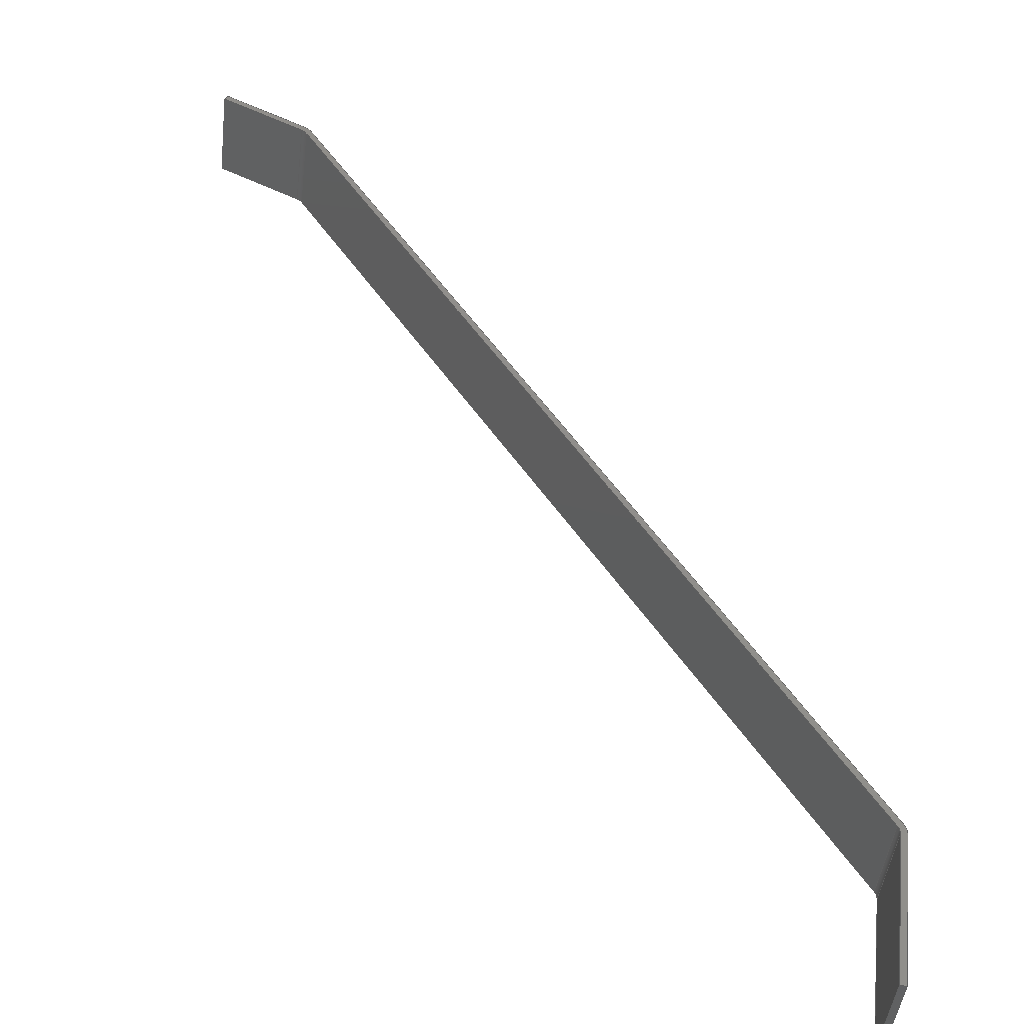
<metadata>
{"format":"step","ext":"step","renderer":"f3d","projection":"perspective","resolution":1024,"background":"white","views":[{"elev":42.6,"azim":-63.8,"up":"+Y"}]}
</metadata>
<code>
ISO-10303-21;
DATA;
#1=PROPERTY_DEFINITION_REPRESENTATION(#5,#3);
#2=PROPERTY_DEFINITION_REPRESENTATION(#6,#4);
#3=REPRESENTATION('',(#7),#448);
#4=REPRESENTATION('',(#8),#448);
#5=PROPERTY_DEFINITION('pmi validation property','',#453);
#6=PROPERTY_DEFINITION('pmi validation property','',#453);
#7=VALUE_REPRESENTATION_ITEM('number of annotations',COUNT_MEASURE(0));
#8=VALUE_REPRESENTATION_ITEM('number of views',COUNT_MEASURE(0));
#9=SHAPE_REPRESENTATION_RELATIONSHIP('','',#274,#10);
#10=ADVANCED_BREP_SHAPE_REPRESENTATION('',(#272),#448);
#11=CYLINDRICAL_SURFACE('',#291,0.003175);
#12=CYLINDRICAL_SURFACE('',#292,0.003175);
#13=CYLINDRICAL_SURFACE('',#296,0.004763);
#14=CYLINDRICAL_SURFACE('',#297,0.004763);
#15=CIRCLE('',#278,0.003175);
#16=CIRCLE('',#279,0.003175);
#17=CIRCLE('',#280,0.004763);
#18=CIRCLE('',#281,0.004763);
#19=CIRCLE('',#284,0.004763);
#20=CIRCLE('',#285,0.004763);
#21=CIRCLE('',#286,0.003175);
#22=CIRCLE('',#287,0.003175);
#23=ORIENTED_EDGE('',*,*,#95,.F.);
#24=ORIENTED_EDGE('',*,*,#96,.T.);
#25=ORIENTED_EDGE('',*,*,#97,.T.);
#26=ORIENTED_EDGE('',*,*,#98,.F.);
#27=ORIENTED_EDGE('',*,*,#99,.F.);
#28=ORIENTED_EDGE('',*,*,#100,.F.);
#29=ORIENTED_EDGE('',*,*,#101,.F.);
#30=ORIENTED_EDGE('',*,*,#102,.F.);
#31=ORIENTED_EDGE('',*,*,#103,.F.);
#32=ORIENTED_EDGE('',*,*,#97,.F.);
#33=ORIENTED_EDGE('',*,*,#104,.T.);
#34=ORIENTED_EDGE('',*,*,#105,.T.);
#35=ORIENTED_EDGE('',*,*,#106,.T.);
#36=ORIENTED_EDGE('',*,*,#107,.T.);
#37=ORIENTED_EDGE('',*,*,#108,.T.);
#38=ORIENTED_EDGE('',*,*,#109,.T.);
#39=ORIENTED_EDGE('',*,*,#109,.F.);
#40=ORIENTED_EDGE('',*,*,#110,.F.);
#41=ORIENTED_EDGE('',*,*,#111,.T.);
#42=ORIENTED_EDGE('',*,*,#112,.T.);
#43=ORIENTED_EDGE('',*,*,#113,.T.);
#44=ORIENTED_EDGE('',*,*,#114,.T.);
#45=ORIENTED_EDGE('',*,*,#115,.T.);
#46=ORIENTED_EDGE('',*,*,#116,.T.);
#47=ORIENTED_EDGE('',*,*,#95,.T.);
#48=ORIENTED_EDGE('',*,*,#117,.F.);
#49=ORIENTED_EDGE('',*,*,#118,.F.);
#50=ORIENTED_EDGE('',*,*,#119,.F.);
#51=ORIENTED_EDGE('',*,*,#120,.F.);
#52=ORIENTED_EDGE('',*,*,#121,.F.);
#53=ORIENTED_EDGE('',*,*,#111,.F.);
#54=ORIENTED_EDGE('',*,*,#122,.T.);
#55=ORIENTED_EDGE('',*,*,#121,.T.);
#56=ORIENTED_EDGE('',*,*,#123,.T.);
#57=ORIENTED_EDGE('',*,*,#99,.T.);
#58=ORIENTED_EDGE('',*,*,#112,.F.);
#59=ORIENTED_EDGE('',*,*,#119,.T.);
#60=ORIENTED_EDGE('',*,*,#124,.T.);
#61=ORIENTED_EDGE('',*,*,#101,.T.);
#62=ORIENTED_EDGE('',*,*,#125,.T.);
#63=ORIENTED_EDGE('',*,*,#103,.T.);
#64=ORIENTED_EDGE('',*,*,#126,.T.);
#65=ORIENTED_EDGE('',*,*,#117,.T.);
#66=ORIENTED_EDGE('',*,*,#98,.T.);
#67=ORIENTED_EDGE('',*,*,#118,.T.);
#68=ORIENTED_EDGE('',*,*,#126,.F.);
#69=ORIENTED_EDGE('',*,*,#102,.T.);
#70=ORIENTED_EDGE('',*,*,#124,.F.);
#71=ORIENTED_EDGE('',*,*,#120,.T.);
#72=ORIENTED_EDGE('',*,*,#125,.F.);
#73=ORIENTED_EDGE('',*,*,#100,.T.);
#74=ORIENTED_EDGE('',*,*,#123,.F.);
#75=ORIENTED_EDGE('',*,*,#122,.F.);
#76=ORIENTED_EDGE('',*,*,#110,.T.);
#77=ORIENTED_EDGE('',*,*,#108,.F.);
#78=ORIENTED_EDGE('',*,*,#127,.F.);
#79=ORIENTED_EDGE('',*,*,#114,.F.);
#80=ORIENTED_EDGE('',*,*,#128,.F.);
#81=ORIENTED_EDGE('',*,*,#106,.F.);
#82=ORIENTED_EDGE('',*,*,#129,.F.);
#83=ORIENTED_EDGE('',*,*,#104,.F.);
#84=ORIENTED_EDGE('',*,*,#96,.F.);
#85=ORIENTED_EDGE('',*,*,#116,.F.);
#86=ORIENTED_EDGE('',*,*,#130,.F.);
#87=ORIENTED_EDGE('',*,*,#115,.F.);
#88=ORIENTED_EDGE('',*,*,#129,.T.);
#89=ORIENTED_EDGE('',*,*,#105,.F.);
#90=ORIENTED_EDGE('',*,*,#130,.T.);
#91=ORIENTED_EDGE('',*,*,#113,.F.);
#92=ORIENTED_EDGE('',*,*,#127,.T.);
#93=ORIENTED_EDGE('',*,*,#107,.F.);
#94=ORIENTED_EDGE('',*,*,#128,.T.);
#95=EDGE_CURVE('',#131,#132,#155,.T.);
#96=EDGE_CURVE('',#131,#133,#156,.T.);
#97=EDGE_CURVE('',#133,#134,#157,.T.);
#98=EDGE_CURVE('',#132,#134,#158,.T.);
#99=EDGE_CURVE('',#135,#136,#159,.T.);
#100=EDGE_CURVE('',#137,#135,#15,.F.);
#101=EDGE_CURVE('',#138,#137,#160,.T.);
#102=EDGE_CURVE('',#139,#138,#16,.F.);
#103=EDGE_CURVE('',#134,#139,#161,.T.);
#104=EDGE_CURVE('',#133,#140,#162,.T.);
#105=EDGE_CURVE('',#140,#141,#17,.F.);
#106=EDGE_CURVE('',#141,#142,#163,.T.);
#107=EDGE_CURVE('',#142,#143,#18,.F.);
#108=EDGE_CURVE('',#143,#144,#164,.T.);
#109=EDGE_CURVE('',#144,#136,#165,.T.);
#110=EDGE_CURVE('',#145,#144,#166,.T.);
#111=EDGE_CURVE('',#145,#146,#167,.T.);
#112=EDGE_CURVE('',#146,#136,#168,.T.);
#113=EDGE_CURVE('',#147,#148,#19,.T.);
#114=EDGE_CURVE('',#148,#149,#169,.T.);
#115=EDGE_CURVE('',#149,#150,#20,.T.);
#116=EDGE_CURVE('',#150,#131,#170,.T.);
#117=EDGE_CURVE('',#151,#132,#171,.T.);
#118=EDGE_CURVE('',#152,#151,#21,.F.);
#119=EDGE_CURVE('',#153,#152,#172,.T.);
#120=EDGE_CURVE('',#154,#153,#22,.F.);
#121=EDGE_CURVE('',#146,#154,#173,.T.);
#122=EDGE_CURVE('',#145,#147,#174,.T.);
#123=EDGE_CURVE('',#154,#135,#175,.T.);
#124=EDGE_CURVE('',#152,#138,#176,.T.);
#125=EDGE_CURVE('',#137,#153,#177,.F.);
#126=EDGE_CURVE('',#139,#151,#178,.F.);
#127=EDGE_CURVE('',#147,#143,#179,.F.);
#128=EDGE_CURVE('',#142,#148,#180,.T.);
#129=EDGE_CURVE('',#149,#141,#181,.F.);
#130=EDGE_CURVE('',#140,#150,#182,.T.);
#131=VERTEX_POINT('',#375);
#132=VERTEX_POINT('',#376);
#133=VERTEX_POINT('',#378);
#134=VERTEX_POINT('',#380);
#135=VERTEX_POINT('',#384);
#136=VERTEX_POINT('',#385);
#137=VERTEX_POINT('',#387);
#138=VERTEX_POINT('',#389);
#139=VERTEX_POINT('',#391);
#140=VERTEX_POINT('',#394);
#141=VERTEX_POINT('',#396);
#142=VERTEX_POINT('',#398);
#143=VERTEX_POINT('',#400);
#144=VERTEX_POINT('',#402);
#145=VERTEX_POINT('',#406);
#146=VERTEX_POINT('',#408);
#147=VERTEX_POINT('',#412);
#148=VERTEX_POINT('',#413);
#149=VERTEX_POINT('',#415);
#150=VERTEX_POINT('',#417);
#151=VERTEX_POINT('',#420);
#152=VERTEX_POINT('',#422);
#153=VERTEX_POINT('',#424);
#154=VERTEX_POINT('',#426);
#155=LINE('',#374,#183);
#156=LINE('',#377,#184);
#157=LINE('',#379,#185);
#158=LINE('',#381,#186);
#159=LINE('',#383,#187);
#160=LINE('',#388,#188);
#161=LINE('',#392,#189);
#162=LINE('',#393,#190);
#163=LINE('',#397,#191);
#164=LINE('',#401,#192);
#165=LINE('',#403,#193);
#166=LINE('',#405,#194);
#167=LINE('',#407,#195);
#168=LINE('',#409,#196);
#169=LINE('',#414,#197);
#170=LINE('',#418,#198);
#171=LINE('',#419,#199);
#172=LINE('',#423,#200);
#173=LINE('',#427,#201);
#174=LINE('',#428,#202);
#175=LINE('',#430,#203);
#176=LINE('',#432,#204);
#177=LINE('',#433,#205);
#178=LINE('',#435,#206);
#179=LINE('',#439,#207);
#180=LINE('',#441,#208);
#181=LINE('',#442,#209);
#182=LINE('',#444,#210);
#183=VECTOR('',#302,1);
#184=VECTOR('',#303,1);
#185=VECTOR('',#304,1);
#186=VECTOR('',#305,1);
#187=VECTOR('',#308,1);
#188=VECTOR('',#311,1);
#189=VECTOR('',#314,1);
#190=VECTOR('',#315,1);
#191=VECTOR('',#318,1);
#192=VECTOR('',#321,1);
#193=VECTOR('',#322,1);
#194=VECTOR('',#325,1);
#195=VECTOR('',#326,1);
#196=VECTOR('',#327,1);
#197=VECTOR('',#332,1);
#198=VECTOR('',#335,1);
#199=VECTOR('',#336,1);
#200=VECTOR('',#339,1);
#201=VECTOR('',#342,1);
#202=VECTOR('',#343,1);
#203=VECTOR('',#346,1);
#204=VECTOR('',#349,1);
#205=VECTOR('',#350,1);
#206=VECTOR('',#353,1);
#207=VECTOR('',#360,1);
#208=VECTOR('',#363,1);
#209=VECTOR('',#364,1);
#210=VECTOR('',#367,1);
#211=EDGE_LOOP('',(#23,#24,#25,#26));
#212=EDGE_LOOP('',(#27,#28,#29,#30,#31,#32,#33,#34,#35,#36,#37,#38));
#213=EDGE_LOOP('',(#39,#40,#41,#42));
#214=EDGE_LOOP('',(#43,#44,#45,#46,#47,#48,#49,#50,#51,#52,#53,#54));
#215=EDGE_LOOP('',(#55,#56,#57,#58));
#216=EDGE_LOOP('',(#59,#60,#61,#62));
#217=EDGE_LOOP('',(#63,#64,#65,#66));
#218=EDGE_LOOP('',(#67,#68,#69,#70));
#219=EDGE_LOOP('',(#71,#72,#73,#74));
#220=EDGE_LOOP('',(#75,#76,#77,#78));
#221=EDGE_LOOP('',(#79,#80,#81,#82));
#222=EDGE_LOOP('',(#83,#84,#85,#86));
#223=EDGE_LOOP('',(#87,#88,#89,#90));
#224=EDGE_LOOP('',(#91,#92,#93,#94));
#225=FACE_BOUND('',#211,.T.);
#226=FACE_BOUND('',#212,.T.);
#227=FACE_BOUND('',#213,.T.);
#228=FACE_BOUND('',#214,.T.);
#229=FACE_BOUND('',#215,.T.);
#230=FACE_BOUND('',#216,.T.);
#231=FACE_BOUND('',#217,.T.);
#232=FACE_BOUND('',#218,.T.);
#233=FACE_BOUND('',#219,.T.);
#234=FACE_BOUND('',#220,.T.);
#235=FACE_BOUND('',#221,.T.);
#236=FACE_BOUND('',#222,.T.);
#237=FACE_BOUND('',#223,.T.);
#238=FACE_BOUND('',#224,.T.);
#239=PLANE('',#276);
#240=PLANE('',#277);
#241=PLANE('',#282);
#242=PLANE('',#283);
#243=PLANE('',#288);
#244=PLANE('',#289);
#245=PLANE('',#290);
#246=PLANE('',#293);
#247=PLANE('',#294);
#248=PLANE('',#295);
#249=ADVANCED_FACE('',(#225),#239,.T.);
#250=ADVANCED_FACE('',(#226),#240,.T.);
#251=ADVANCED_FACE('',(#227),#241,.F.);
#252=ADVANCED_FACE('',(#228),#242,.T.);
#253=ADVANCED_FACE('',(#229),#243,.T.);
#254=ADVANCED_FACE('',(#230),#244,.T.);
#255=ADVANCED_FACE('',(#231),#245,.T.);
#256=ADVANCED_FACE('',(#232),#11,.F.);
#257=ADVANCED_FACE('',(#233),#12,.F.);
#258=ADVANCED_FACE('',(#234),#246,.F.);
#259=ADVANCED_FACE('',(#235),#247,.F.);
#260=ADVANCED_FACE('',(#236),#248,.F.);
#261=ADVANCED_FACE('',(#237),#13,.T.);
#262=ADVANCED_FACE('',(#238),#14,.T.);
#263=CLOSED_SHELL('',(#249,#250,#251,#252,#253,#254,#255,#256,#257,#258,
#259,#260,#261,#262));
#264=STYLED_ITEM('',(#265),#272);
#265=PRESENTATION_STYLE_ASSIGNMENT((#266));
#266=SURFACE_STYLE_USAGE(.BOTH.,#267);
#267=SURFACE_SIDE_STYLE('',(#268));
#268=SURFACE_STYLE_FILL_AREA(#269);
#269=FILL_AREA_STYLE('',(#270));
#270=FILL_AREA_STYLE_COLOUR('',#271);
#271=COLOUR_RGB('',0.2627,0.2824,0.302);
#272=MANIFOLD_SOLID_BREP('bulkheads6',#263);
#273=SHAPE_DEFINITION_REPRESENTATION(#453,#274);
#274=SHAPE_REPRESENTATION('bulkheads6',(#275),#448);
#275=AXIS2_PLACEMENT_3D('',#372,#298,#299);
#276=AXIS2_PLACEMENT_3D('',#373,#300,#301);
#277=AXIS2_PLACEMENT_3D('',#382,#306,#307);
#278=AXIS2_PLACEMENT_3D('',#386,#309,#310);
#279=AXIS2_PLACEMENT_3D('',#390,#312,#313);
#280=AXIS2_PLACEMENT_3D('',#395,#316,#317);
#281=AXIS2_PLACEMENT_3D('',#399,#319,#320);
#282=AXIS2_PLACEMENT_3D('',#404,#323,#324);
#283=AXIS2_PLACEMENT_3D('',#410,#328,#329);
#284=AXIS2_PLACEMENT_3D('',#411,#330,#331);
#285=AXIS2_PLACEMENT_3D('',#416,#333,#334);
#286=AXIS2_PLACEMENT_3D('',#421,#337,#338);
#287=AXIS2_PLACEMENT_3D('',#425,#340,#341);
#288=AXIS2_PLACEMENT_3D('',#429,#344,#345);
#289=AXIS2_PLACEMENT_3D('',#431,#347,#348);
#290=AXIS2_PLACEMENT_3D('',#434,#351,#352);
#291=AXIS2_PLACEMENT_3D('',#436,#354,#355);
#292=AXIS2_PLACEMENT_3D('',#437,#356,#357);
#293=AXIS2_PLACEMENT_3D('',#438,#358,#359);
#294=AXIS2_PLACEMENT_3D('',#440,#361,#362);
#295=AXIS2_PLACEMENT_3D('',#443,#365,#366);
#296=AXIS2_PLACEMENT_3D('',#445,#368,#369);
#297=AXIS2_PLACEMENT_3D('',#446,#370,#371);
#298=DIRECTION('',(0,0,1));
#299=DIRECTION('',(1,0,0));
#300=DIRECTION('',(-1.225e-16,0.1231,-0.9924));
#301=DIRECTION('',(0,-0.9924,-0.1231));
#302=DIRECTION('',(-1,-1.507e-17,1.215e-16));
#303=DIRECTION('',(0,-0.9924,-0.1231));
#304=DIRECTION('',(-1,-1.507e-17,1.215e-16));
#305=DIRECTION('',(0,-0.9924,-0.1231));
#306=DIRECTION('',(-6.939e-18,-0.9924,-0.1231));
#307=DIRECTION('',(-0.9398,-0.04206,0.3391));
#308=DIRECTION('',(-0.9398,-0.04206,0.3391));
#309=DIRECTION('',(-1.116e-17,0.9924,0.1231));
#310=DIRECTION('',(0,-0.1231,0.9924));
#311=DIRECTION('',(-0.5233,-0.1049,0.8457));
#312=DIRECTION('',(0,0.9924,0.1231));
#313=DIRECTION('',(0,-0.1231,0.9924));
#314=DIRECTION('',(1.225e-16,-0.1231,0.9924));
#315=DIRECTION('',(1.225e-16,-0.1231,0.9924));
#316=DIRECTION('',(2.944e-33,0.9924,0.1231));
#317=DIRECTION('',(0,-0.1231,0.9924));
#318=DIRECTION('',(-0.5233,-0.1049,0.8457));
#319=DIRECTION('',(-9.506e-18,0.9924,0.1231));
#320=DIRECTION('',(0,-0.1231,0.9924));
#321=DIRECTION('',(-0.9398,-0.04206,0.3391));
#322=DIRECTION('',(-0.3417,0.1157,-0.9326));
#323=DIRECTION('',(0.9398,0.04206,-0.3391));
#324=DIRECTION('',(0,-0.9924,-0.1231));
#325=DIRECTION('',(0,-0.9924,-0.1231));
#326=DIRECTION('',(-0.3417,0.1157,-0.9326));
#327=DIRECTION('',(0,-0.9924,-0.1231));
#328=DIRECTION('',(1.116e-17,0.9924,0.1231));
#329=DIRECTION('',(0,-0.1231,0.9924));
#330=DIRECTION('',(-9.506e-18,0.9924,0.1231));
#331=DIRECTION('',(0,-0.1231,0.9924));
#332=DIRECTION('',(0.5233,0.1049,-0.8457));
#333=DIRECTION('',(2.944e-33,0.9924,0.1231));
#334=DIRECTION('',(0,-0.1231,0.9924));
#335=DIRECTION('',(-1.225e-16,0.1231,-0.9924));
#336=DIRECTION('',(-1.225e-16,0.1231,-0.9924));
#337=DIRECTION('',(2.652e-17,-0.9924,-0.1231));
#338=DIRECTION('',(0,0.1231,-0.9924));
#339=DIRECTION('',(0.5233,0.1049,-0.8457));
#340=DIRECTION('',(-1.116e-17,-0.9924,-0.1231));
#341=DIRECTION('',(0,0.1231,-0.9924));
#342=DIRECTION('',(0.9398,0.04206,-0.3391));
#343=DIRECTION('',(0.9398,0.04206,-0.3391));
#344=DIRECTION('',(-0.3417,0.1157,-0.9326));
#345=DIRECTION('',(-0.939,0,0.3441));
#346=DIRECTION('',(1.388e-17,-0.9924,-0.1231));
#347=DIRECTION('',(-0.8522,0.0644,-0.5193));
#348=DIRECTION('',(-0.5204,0,0.8539));
#349=DIRECTION('',(1.909e-17,-0.9924,-0.1231));
#350=DIRECTION('',(1.355e-17,-0.9924,-0.1231));
#351=DIRECTION('',(-1,-1.507e-17,1.215e-16));
#352=DIRECTION('',(1.215e-16,0,1));
#353=DIRECTION('',(-3.081e-33,-0.9924,-0.1231));
#354=DIRECTION('',(2.944e-33,0.9924,0.1231));
#355=DIRECTION('',(0,-0.1231,0.9924));
#356=DIRECTION('',(-9.506e-18,0.9924,0.1231));
#357=DIRECTION('',(0,-0.1231,0.9924));
#358=DIRECTION('',(-0.3417,0.1157,-0.9326));
#359=DIRECTION('',(-0.939,0,0.3441));
#360=DIRECTION('',(-9.506e-18,0.9924,0.1231));
#361=DIRECTION('',(-0.8522,0.0644,-0.5193));
#362=DIRECTION('',(-0.5204,0,0.8539));
#363=DIRECTION('',(-9.506e-18,0.9924,0.1231));
#364=DIRECTION('',(2.944e-33,0.9924,0.1231));
#365=DIRECTION('',(-1,-1.507e-17,1.215e-16));
#366=DIRECTION('',(1.215e-16,0,1));
#367=DIRECTION('',(2.944e-33,0.9924,0.1231));
#368=DIRECTION('',(2.944e-33,0.9924,0.1231));
#369=DIRECTION('',(0,-0.1231,0.9924));
#370=DIRECTION('',(-9.506e-18,0.9924,0.1231));
#371=DIRECTION('',(0,-0.1231,0.9924));
#372=CARTESIAN_POINT('',(0,0,0));
#373=CARTESIAN_POINT('',(0.1862,-0.194,-0.08261));
#374=CARTESIAN_POINT('',(0.1862,-0.194,-0.08261));
#375=CARTESIAN_POINT('',(0.1878,-0.194,-0.08261));
#376=CARTESIAN_POINT('',(0.1862,-0.194,-0.08261));
#377=CARTESIAN_POINT('',(0.1878,-0.194,-0.08261));
#378=CARTESIAN_POINT('',(0.1878,-0.218,-0.08559));
#379=CARTESIAN_POINT('',(0.1862,-0.218,-0.08559));
#380=CARTESIAN_POINT('',(0.1862,-0.218,-0.08559));
#381=CARTESIAN_POINT('',(0.1862,-0.194,-0.08261));
#382=CARTESIAN_POINT('',(0.02828,-0.2501,0.1728));
#383=CARTESIAN_POINT('',(0.02828,-0.2501,0.1728));
#384=CARTESIAN_POINT('',(0.04476,-0.2493,0.1669));
#385=CARTESIAN_POINT('',(0.007528,-0.251,0.1803));
#386=CARTESIAN_POINT('',(0.04368,-0.249,0.1639));
#387=CARTESIAN_POINT('',(0.04638,-0.2492,0.1655));
#388=CARTESIAN_POINT('',(0.09365,-0.2397,0.08915));
#389=CARTESIAN_POINT('',(0.1857,-0.2213,-0.05963));
#390=CARTESIAN_POINT('',(0.183,-0.2211,-0.06127));
#391=CARTESIAN_POINT('',(0.1862,-0.2211,-0.06127));
#392=CARTESIAN_POINT('',(0.1862,-0.2245,-0.03364));
#393=CARTESIAN_POINT('',(0.1878,-0.2245,-0.03364));
#394=CARTESIAN_POINT('',(0.1878,-0.2211,-0.06127));
#395=CARTESIAN_POINT('',(0.183,-0.2211,-0.06127));
#396=CARTESIAN_POINT('',(0.1871,-0.2214,-0.0588));
#397=CARTESIAN_POINT('',(0.09501,-0.2398,0.08998));
#398=CARTESIAN_POINT('',(0.04774,-0.2493,0.1664));
#399=CARTESIAN_POINT('',(0.04368,-0.249,0.1639));
#400=CARTESIAN_POINT('',(0.04531,-0.2495,0.1683));
#401=CARTESIAN_POINT('',(0.02883,-0.2503,0.1743));
#402=CARTESIAN_POINT('',(0.00807,-0.2512,0.1818));
#403=CARTESIAN_POINT('',(0.007528,-0.251,0.1803));
#404=CARTESIAN_POINT('',(0.007528,-0.227,0.1833));
#405=CARTESIAN_POINT('',(0.00807,-0.2272,0.1848));
#406=CARTESIAN_POINT('',(0.00807,-0.2272,0.1848));
#407=CARTESIAN_POINT('',(0.007528,-0.227,0.1833));
#408=CARTESIAN_POINT('',(0.007528,-0.227,0.1833));
#409=CARTESIAN_POINT('',(0.007528,-0.227,0.1833));
#410=CARTESIAN_POINT('',(0.04368,-0.2249,0.1669));
#411=CARTESIAN_POINT('',(0.04368,-0.2249,0.1669));
#412=CARTESIAN_POINT('',(0.04531,-0.2255,0.1713));
#413=CARTESIAN_POINT('',(0.04774,-0.2253,0.1693));
#414=CARTESIAN_POINT('',(0.09501,-0.2158,0.09296));
#415=CARTESIAN_POINT('',(0.1871,-0.1973,-0.05582));
#416=CARTESIAN_POINT('',(0.183,-0.197,-0.05829));
#417=CARTESIAN_POINT('',(0.1878,-0.197,-0.05829));
#418=CARTESIAN_POINT('',(0.1878,-0.2004,-0.03066));
#419=CARTESIAN_POINT('',(0.1862,-0.2004,-0.03066));
#420=CARTESIAN_POINT('',(0.1862,-0.197,-0.05829));
#421=CARTESIAN_POINT('',(0.183,-0.197,-0.05829));
#422=CARTESIAN_POINT('',(0.1857,-0.1972,-0.05665));
#423=CARTESIAN_POINT('',(0.09365,-0.2157,0.09213));
#424=CARTESIAN_POINT('',(0.04638,-0.2252,0.1685));
#425=CARTESIAN_POINT('',(0.04368,-0.2249,0.1669));
#426=CARTESIAN_POINT('',(0.04476,-0.2253,0.1698));
#427=CARTESIAN_POINT('',(0.02828,-0.2261,0.1758));
#428=CARTESIAN_POINT('',(0.02883,-0.2262,0.1773));
#429=CARTESIAN_POINT('',(0.02828,-0.2261,0.1758));
#430=CARTESIAN_POINT('',(0.04476,-0.2493,0.1669));
#431=CARTESIAN_POINT('',(0.09365,-0.2157,0.09213));
#432=CARTESIAN_POINT('',(0.1857,-0.2213,-0.05963));
#433=CARTESIAN_POINT('',(0.04638,-0.2252,0.1685));
#434=CARTESIAN_POINT('',(0.1862,-0.2004,-0.03066));
#435=CARTESIAN_POINT('',(0.1862,-0.197,-0.05829));
#436=CARTESIAN_POINT('',(0.183,-0.197,-0.05829));
#437=CARTESIAN_POINT('',(0.04368,-0.2249,0.1669));
#438=CARTESIAN_POINT('',(0.02883,-0.2262,0.1773));
#439=CARTESIAN_POINT('',(0.04531,-0.2255,0.1713));
#440=CARTESIAN_POINT('',(0.09501,-0.2158,0.09296));
#441=CARTESIAN_POINT('',(0.04774,-0.2253,0.1693));
#442=CARTESIAN_POINT('',(0.1871,-0.1973,-0.05582));
#443=CARTESIAN_POINT('',(0.1878,-0.2004,-0.03066));
#444=CARTESIAN_POINT('',(0.1878,-0.197,-0.05829));
#445=CARTESIAN_POINT('',(0.183,-0.197,-0.05829));
#446=CARTESIAN_POINT('',(0.04368,-0.2249,0.1669));
#447=MECHANICAL_DESIGN_GEOMETRIC_PRESENTATION_REPRESENTATION('',(#264),
#448);
#448=(
GEOMETRIC_REPRESENTATION_CONTEXT(3)
GLOBAL_UNCERTAINTY_ASSIGNED_CONTEXT((#449))
GLOBAL_UNIT_ASSIGNED_CONTEXT((#452,#451,#450))
REPRESENTATION_CONTEXT('bulkheads6','TOP_LEVEL_ASSEMBLY_PART')
);
#449=UNCERTAINTY_MEASURE_WITH_UNIT(LENGTH_MEASURE(5e-06),#452,
'DISTANCE_ACCURACY_VALUE','Maximum Tolerance applied to model');
#450=(
NAMED_UNIT(*)
SI_UNIT($,.STERADIAN.)
SOLID_ANGLE_UNIT()
);
#451=(
NAMED_UNIT(*)
PLANE_ANGLE_UNIT()
SI_UNIT($,.RADIAN.)
);
#452=(
LENGTH_UNIT()
NAMED_UNIT(*)
SI_UNIT($,.METRE.)
);
#453=PRODUCT_DEFINITION_SHAPE('','',#454);
#454=PRODUCT_DEFINITION('','',#456,#455);
#455=PRODUCT_DEFINITION_CONTEXT('',#462,'design');
#456=PRODUCT_DEFINITION_FORMATION_WITH_SPECIFIED_SOURCE('','',#458,
 .NOT_KNOWN.);
#457=PRODUCT_RELATED_PRODUCT_CATEGORY('','',(#458));
#458=PRODUCT('bulkheads6','bulkheads6','bulkheads6',(#460));
#459=PRODUCT_CATEGORY('','');
#460=PRODUCT_CONTEXT('',#462,'mechanical');
#461=APPLICATION_PROTOCOL_DEFINITION('international standard',
'automotive_design',2010,#462);
#462=APPLICATION_CONTEXT(
'core data for automotive mechanical design processes');
ENDSEC;
END-ISO-10303-21;

</code>
